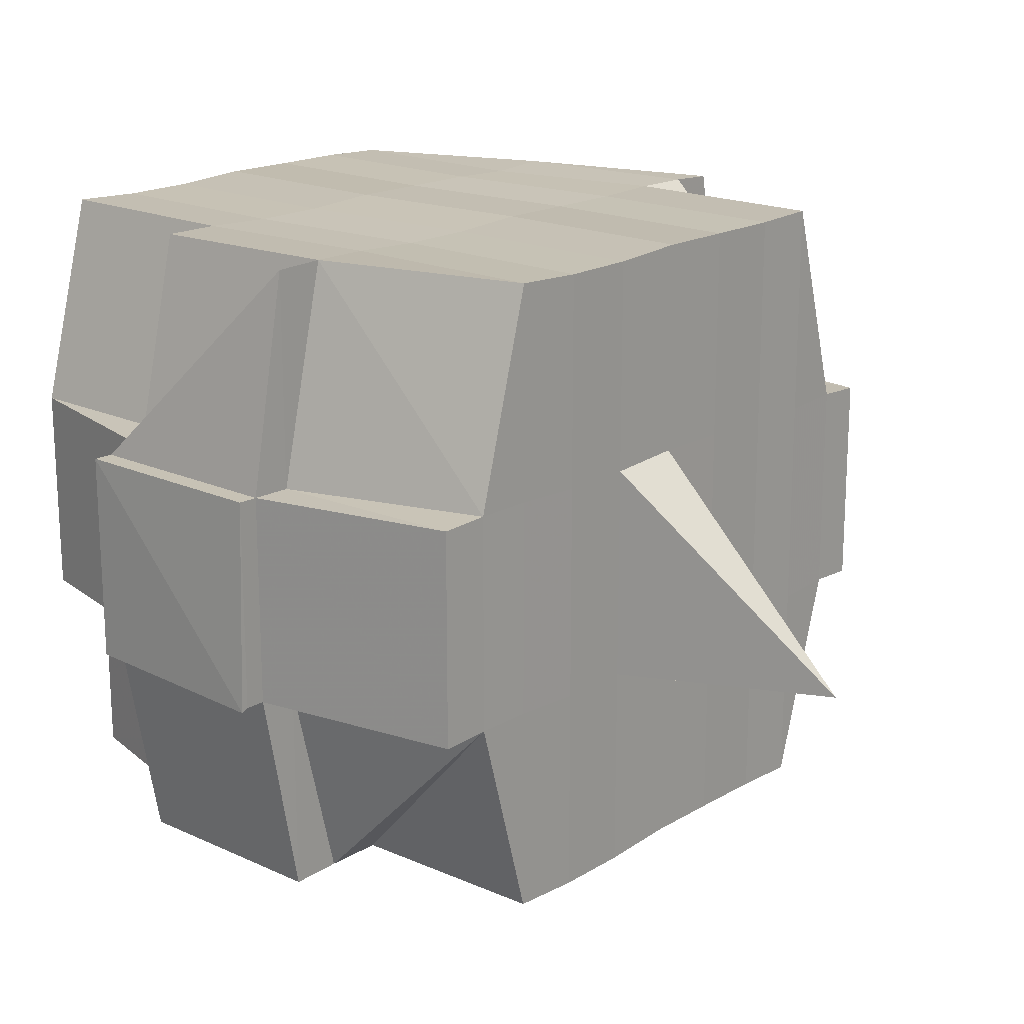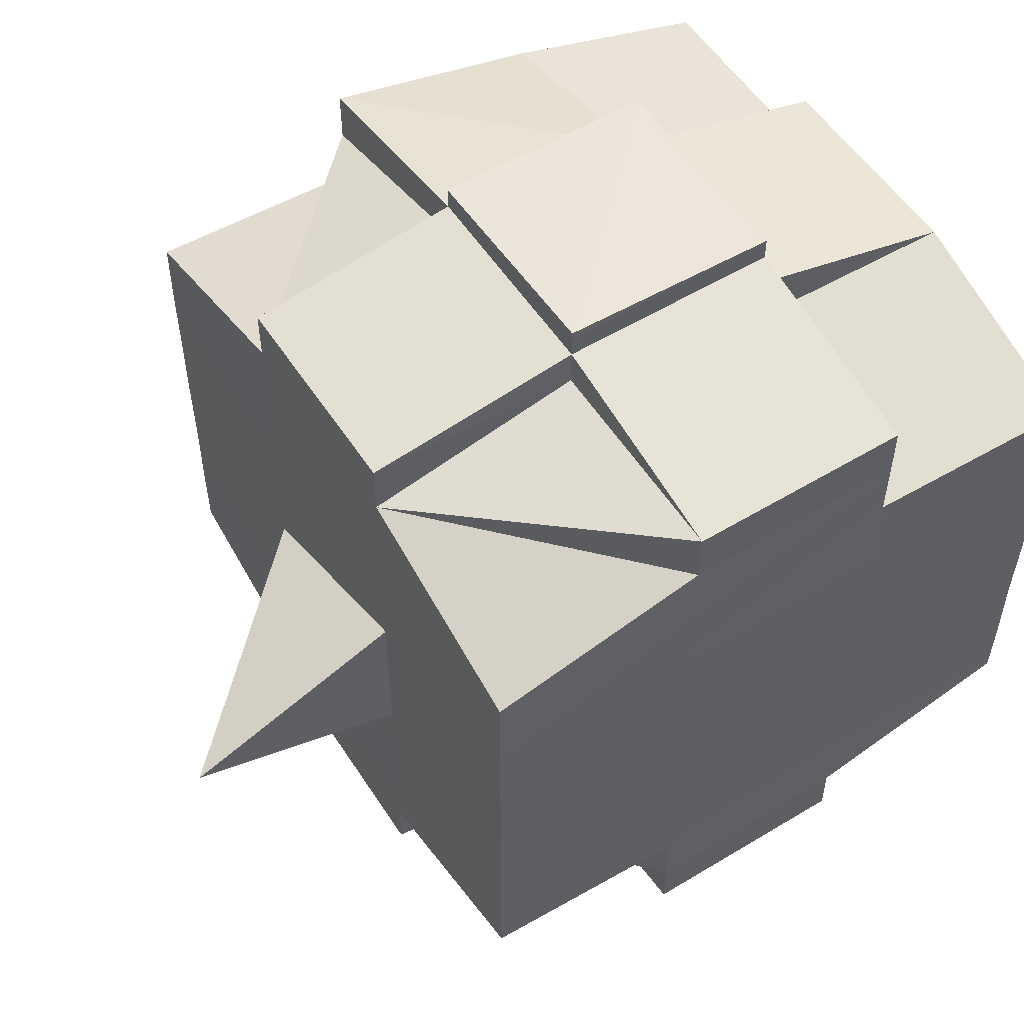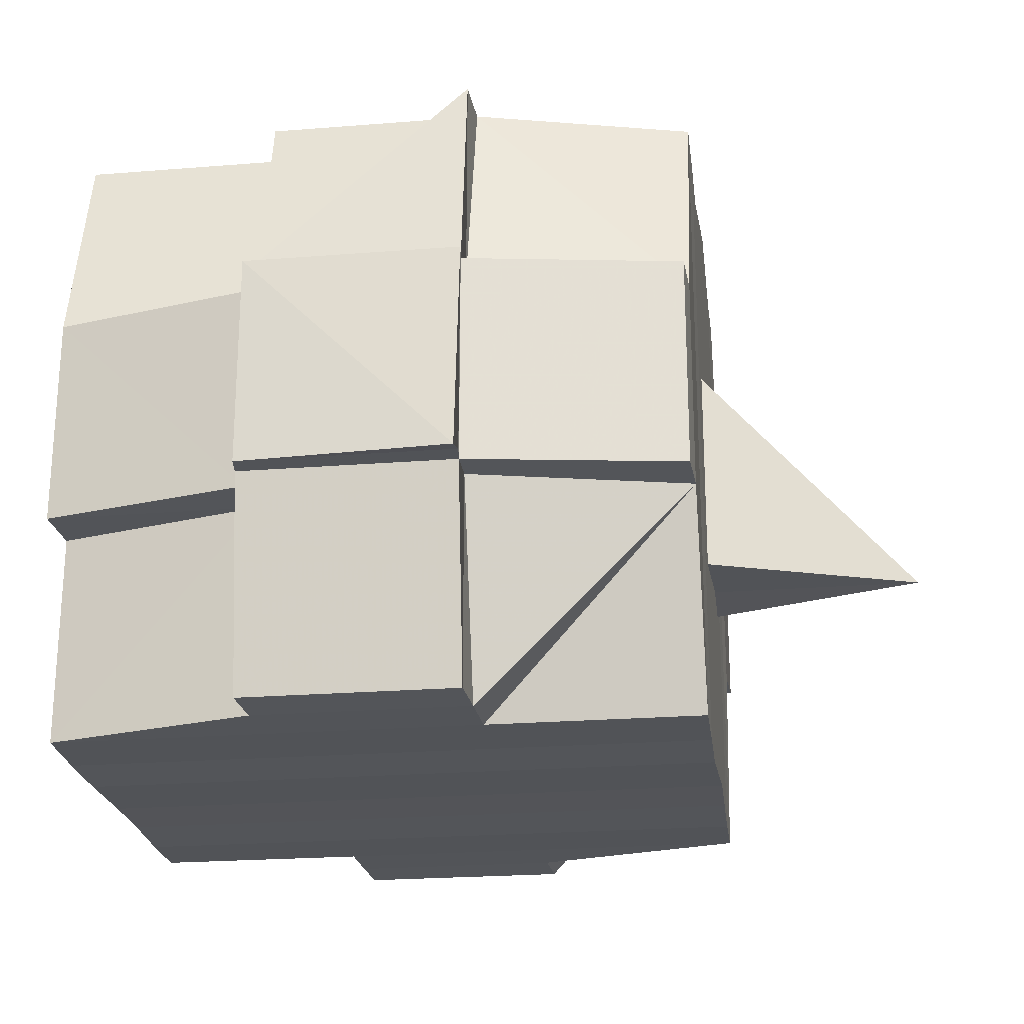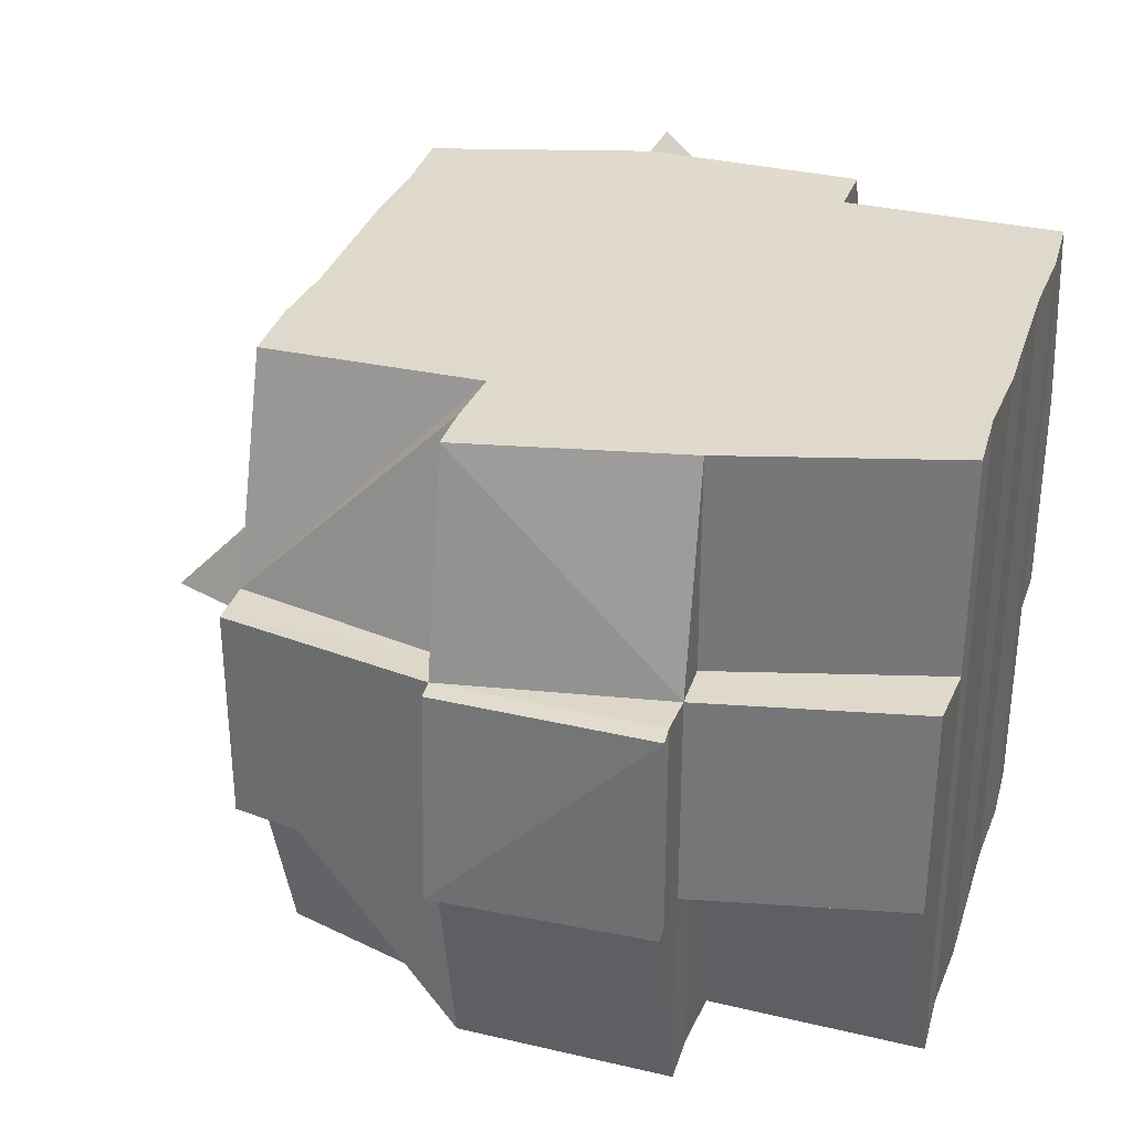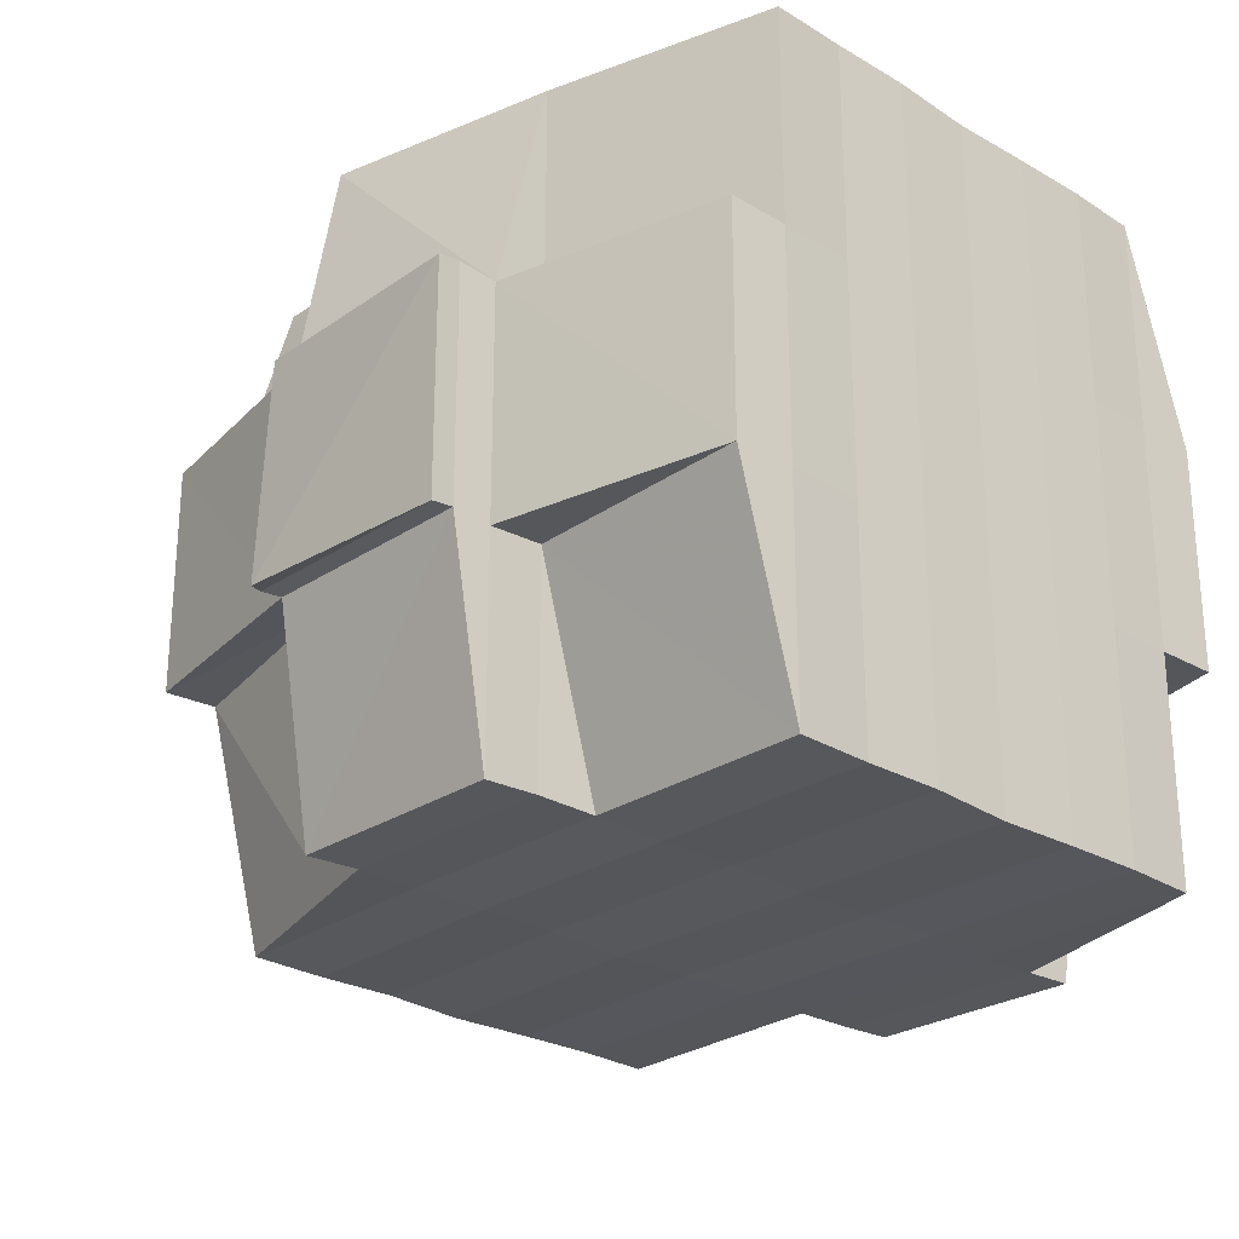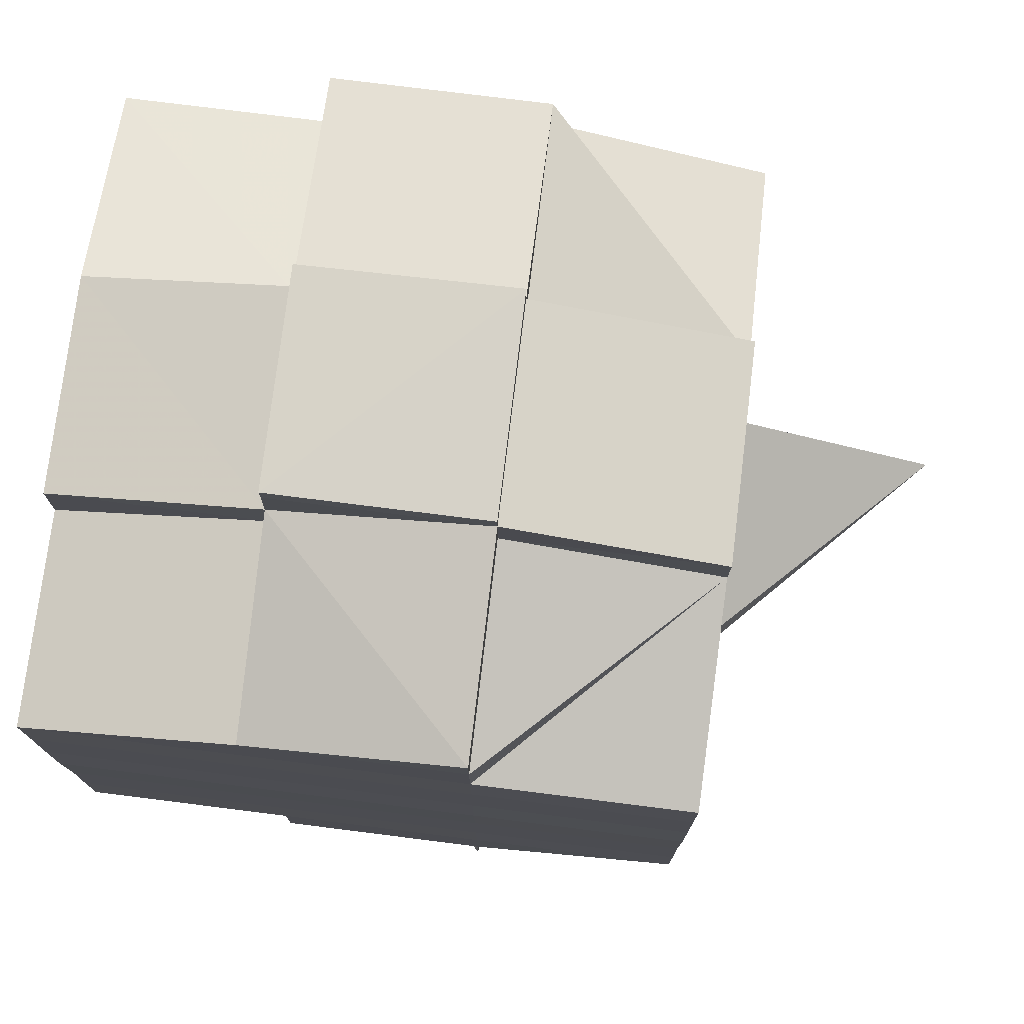
<metadata>
{"format":"obj","ext":"obj","renderer":"f3d","projection":"perspective","resolution":1024,"background":"white","views":[{"elev":18.3,"azim":-138.9,"up":"+Y"},{"elev":54.3,"azim":-32.0,"up":"+Z"},{"elev":-23.2,"azim":-172.3,"up":"+Y"},{"elev":32.5,"azim":17.9,"up":"+Y"},{"elev":-26.3,"azim":46.7,"up":"+Y"},{"elev":75.9,"azim":-172.9,"up":"+Z"}]}
</metadata>
<code>
o 1487
v 2250 1860 10.15
v 2250 1860 10.15
v 2250 1860 10.15
v 2250 1860 10.15
v 2250 1860 10.15
v 2250 1860 10.15
v 2250 1860 10.15
v 2250 1860 10.15
v 2250 1860 10.15
v 2250 1860 10.15
v 2250 1860 10.15
v 2250 1860 10.15
v 2250 1860 10.15
v 2250 1860 10.15
v 2250 1860 10.15
v 2250 1860 10.15
v 2250 1860 10.15
v 2250 1860 10.15
v 2250 1860 10.15
v 2250 1860 10.15
v 2250 1860 10.15
v 2250 1860 10.15
v 2250 1860 10.15
v 2250 1860 10.15
v 2250 1860 10.15
v 2250 1860 10.15
v 2250 1860 10.15
v 2250 1860 10.15
v 2250 1860 10.15
v 2250 1860 10.15
v 2250 1860 10.15
v 2250 1860 10.15
v 2250 1860 10.15
v 2250 1860 10.15
v 2250 1860 10.15
v 2250 1860 10.15
v 2250 1860 10.15
v 2250 1860 10.15
v 2250 1860 10.15
v 2250 1860 10.15
v 2250 1860 10.15
v 2250 1860 10.15
v 2250 1860 10.15
v 2250 1860 10.15
v 2250 1860 10.15
v 2250 1860 10.15
v 2250 1860 10.15
v 2250 1860 10.15
v 2250 1860 10.15
v 2250 1860 10.15
v 2250 1860 10.15
v 2250 1860 10.15
v 2250 1860 10.15
v 2250 1860 10.15
v 2250 1860 10.15
v 2250 1860 10.15
v 2250 1860 10.15
v 2250 1860 10.15
v 2250 1860 10.15
v 2250 1860 10.15
v 2250 1860 10.15
v 2250 1860 10.15
v 2250 1860 10.15
v 2250 1860 10.15
v 2250 1860 10.15
v 2250 1860 10.15
v 2250 1860 10.15
v 2250 1860 10.15
v 2250 1860 10.15
v 2250 1860 10.15
v 2250 1860 10.15
v 2250 1860 10.15
v 2250 1860 10.15
v 2250 1860 10.15
v 2250 1860 10.15
v 2250 1860 10.15
v 2250 1860 10.14
v 2250 1860 10.14
v 2250 1860 10.14
v 2250 1860 10.14
v 2250 1860 10.15
v 2250 1860 10.14
v 2250 1860 10.14
v 2250 1860 10.14
v 2250 1860 10.14
v 2250 1860 10.14
v 2250 1860 10.15
v 2250 1860 10.15
v 2250 1860 10.15
v 2250 1860 10.14
v 2250 1860 10.14
v 2250 1860 10.14
v 2250 1860 10.14
v 2250 1860 10.14
v 2250 1860 10.13
v 2250 1860 10.14
v 2250 1860 10.14
v 2250 1860 10.14
v 2250 1860 10.13
v 2250 1860 10.13
v 2250 1860 10.13
v 2250 1860 10.12
v 2250 1860 10.13
v 2250 1860 10.13
v 2250 1860 10.14
v 2250 1860 10.13
v 2250 1860 10.13
v 2250 1860 10.13
v 2250 1860 10.13
v 2250 1860 10.13
v 2250 1860 10.12
v 2250 1860 10.12
v 2250 1860 10.12
v 2250 1860 10.12
v 2250 1860 10.12
v 2250 1860 10.12
v 2250 1860 10.12
v 2250 1860 10.13
v 2250 1860 10.12
v 2250 1860 10.12
v 2250 1860 10.12
v 2250 1860 10.12
v 2250 1860 10.12
v 2250 1860 10.12
v 2250 1860 10.12
v 2250 1860 10.12
v 2250 1860 10.12
v 2250 1860 10.12
v 2250 1860 10.12
v 2250 1860 10.12
v 2250 1860 10.12
v 2250 1860 10.12
v 2250 1860 10.12
v 2250 1860 10.12
v 2250 1860 10.12
v 2250 1860 10.12
v 2250 1860 10.12
v 2250 1860 10.12
v 2250 1860 10.12
v 2250 1860 10.12
v 2250 1860 10.12
v 2250 1860 10.12
v 2250 1860 10.12
v 2250 1860 10.12
v 2250 1860 10.12
v 2250 1860 10.12
v 2250 1860 10.12
v 2250 1860 10.12
v 2250 1860 10.12
v 2250 1860 10.12
v 2250 1860 10.12
v 2250 1860 10.12
v 2250 1860 10.12
v 2250 1860 10.12
v 2250 1860 10.12
v 2250 1860 10.12
v 2250 1860 10.12
v 2250 1860 10.12
v 2250 1860 10.12
v 2250 1860 10.12
v 2250 1860 10.12
v 2250 1860 10.12
v 2250 1860 10.12
v 2250 1860 10.12
v 2250 1860 10.12
v 2250 1860 10.12
v 2250 1860 10.12
v 2250 1860 10.12
v 2250 1860 10.12
v 2250 1860 10.12
v 2250 1860 10.12
v 2250 1860 10.12
v 2250 1860 10.12
v 2250 1860 10.12
v 2250 1860 10.12
v 2250 1860 10.12
v 2250 1860 10.13
v 2250 1860 10.13
v 2250 1860 10.13
v 2250 1860 10.13
v 2250 1860 10.13
v 2250 1860 10.14
v 2250 1860 10.14
v 2250 1860 10.14
v 2250 1860 10.13
v 2250 1860 10.14
v 2250 1860 10.14
v 2250 1860 10.13
v 2250 1860 10.12
v 2250 1860 10.13
v 2250 1860 10.12
v 2250 1860 10.12
v 2250 1860 10.13
v 2250 1860 10.12
v 2250 1860 10.12
v 2250 1860 10.13
v 2250 1860 10.13
v 2250 1860 10.12
v 2250 1860 10.12
v 2250 1860 10.12
v 2250 1860 10.12
v 2250 1860 10.12
v 2250 1860 10.12
v 2250 1860 10.12
v 2250 1860 10.12
v 2250 1860 10.12
v 2250 1860 10.12
v 2250 1860 10.12
v 2250 1860 10.12
v 2250 1860 10.13
v 2250 1860 10.12
v 2250 1860 10.12
v 2250 1860 10.12
v 2250 1860 10.12
v 2250 1860 10.12
v 2250 1860 10.12
v 2250 1860 10.12
v 2250 1860 10.12
v 2250 1860 10.12
v 2250 1860 10.12
v 2250 1860 10.12
v 2250 1860 10.12
v 2250 1860 10.13
v 2250 1860 10.12
v 2250 1860 10.13
v 2250 1860 10.13
v 2250 1860 10.13
v 2250 1860 10.12
v 2250 1860 10.13
v 2250 1860 10.14
v 2250 1860 10.13
v 2250 1860 10.13
v 2250 1860 10.13
v 2250 1860 10.14
v 2250 1860 10.14
v 2250 1860 10.14
v 2250 1860 10.14
v 2250 1860 10.14
v 2250 1860 10.14
v 2250 1860 10.14
v 2250 1860 10.14
v 2250 1860 10.14
v 2250 1860 10.14
v 2250 1860 10.14
v 2250 1860 10.14
v 2250 1860 10.14
v 2250 1860 10.14
v 2250 1860 10.15
v 2250 1860 10.15
v 2250 1860 10.14
v 2250 1860 10.15
v 2250 1860 10.15
v 2250 1860 10.15
v 2250 1860 10.15
v 2250 1860 10.14
v 2250 1860 10.14
v 2250 1860 10.15
v 2250 1860 10.15
v 2250 1860 10.15
v 2250 1860 10.15
v 2250 1860 10.14
v 2250 1860 10.15
v 2250 1860 10.15
v 2250 1860 10.15
v 2250 1860 10.14
v 2250 1860 10.14
v 2250 1860 10.14
v 2250 1860 10.14
v 2250 1860 10.14
v 2250 1860 10.14
v 2250 1860 10.13
v 2250 1860 10.14
v 2250 1860 10.14
v 2250 1860 10.15
v 2250 1860 10.15
v 2250 1860 10.15
v 2250 1860 10.15
v 2250 1860 10.15
v 2250 1860 10.15
v 2250 1860 10.15
v 2250 1860 10.14
v 2250 1860 10.14
v 2250 1860 10.15
v 2250 1860 10.14
v 2250 1860 10.15
v 2250 1860 10.15
v 2250 1860 10.15
v 2250 1860 10.15
v 2250 1860 10.15
v 2250 1860 10.15
v 2250 1860 10.15
v 2250 1860 10.14
v 2250 1860 10.14
v 2250 1860 10.14
v 2250 1860 10.14
v 2250 1860 10.14
v 2250 1860 10.13
v 2250 1860 10.14
v 2250 1860 10.14
v 2250 1860 10.14
v 2250 1860 10.13
v 2250 1860 10.14
v 2250 1860 10.14
v 2250 1860 10.14
v 2250 1860 10.14
v 2250 1860 10.13
v 2250 1860 10.13
v 2250 1860 10.13
v 2250 1860 10.13
v 2250 1860 10.13
v 2250 1860 10.12
v 2250 1860 10.13
v 2250 1860 10.13
v 2250 1860 10.12
v 2250 1860 10.12
v 2250 1860 10.12
v 2250 1860 10.12
v 2250 1860 10.12
v 2250 1860 10.12
v 2250 1860 10.12
v 2250 1860 10.12
v 2250 1860 10.12
v 2250 1860 10.12
v 2250 1860 10.12
v 2250 1860 10.12
v 2250 1860 10.12
v 2250 1860 10.12
v 2250 1860 10.12
v 2250 1860 10.15
v 2250 1860 10.15
v 2250 1860 10.15
v 2250 1860 10.15
v 2250 1860 10.15
v 2250 1860 10.15
v 2250 1860 10.15
v 2250 1860 10.15
v 2250 1860 10.15
v 2250 1860 10.15
v 2250 1860 10.15
v 2250 1860 10.15
v 2250 1860 10.15
v 2250 1860 10.15
v 2250 1860 10.15
v 2250 1860 10.15
v 2250 1860 10.15
v 2250 1860 10.15
v 2250 1860 10.15
v 2250 1860 10.15
v 2250 1860 10.14
v 2250 1860 10.14
v 2250 1860 10.14
v 2250 1860 10.14
v 2250 1860 10.13
v 2250 1860 10.12
v 2250 1860 10.12
v 2250 1860 10.12
v 2250 1860 10.12
v 2250 1860 10.12
v 2250 1860 10.12
v 2250 1860 10.12
v 2250 1860 10.12
v 2250 1860 10.12
v 2250 1860 10.12
v 2250 1860 10.12
v 2250 1860 10.12
v 2250 1860 10.12
f 1 2 3
f 4 5 2
f 6 7 3
f 8 9 6
f 9 10 11
f 11 12 7
f 13 14 12
f 15 16 14
f 17 18 4
f 18 19 20
f 21 17 22
f 23 15 24
f 25 26 24
f 24 27 28
f 29 28 30
f 31 32 30
f 23 33 15
f 33 34 27
f 35 33 23
f 36 35 23
f 37 35 38
f 39 36 40
f 41 42 39
f 36 43 44
f 45 36 46
f 45 44 47
f 48 49 45
f 50 47 51
f 52 53 50
f 54 53 55
f 52 56 57
f 53 58 56
f 59 60 52
f 61 59 62
f 63 64 53
f 64 65 66
f 67 66 68
f 69 70 58
f 71 72 70
f 69 71 73
f 74 71 75
f 76 77 71
f 77 78 79
f 80 79 71
f 71 79 81
f 79 82 81
f 81 82 42
f 79 83 82
f 78 84 83
f 85 83 79
f 82 86 87
f 88 87 89
f 83 90 82
f 90 91 86
f 82 90 92
f 83 93 90
f 94 93 83
f 84 95 93
f 93 96 90
f 96 97 91
f 90 96 98
f 93 99 96
f 95 100 99
f 101 99 93
f 100 102 103
f 99 104 96
f 96 104 105
f 99 103 104
f 106 103 99
f 104 107 97
f 103 108 104
f 108 109 107
f 104 108 110
f 103 111 108
f 112 111 103
f 111 113 108
f 112 114 115
f 116 117 114
f 108 113 118
f 113 119 109
f 113 120 119
f 121 122 116
f 123 121 124
f 125 126 120
f 127 128 113
f 128 129 130
f 131 130 113
f 132 133 125
f 134 132 135
f 136 135 137
f 133 138 139
f 138 140 141
f 142 141 143
f 144 139 142
f 125 144 142
f 145 143 146
f 122 147 144
f 147 148 149
f 150 149 151
f 152 148 153
f 154 153 155
f 156 152 157
f 157 151 158
f 159 156 160
f 161 158 162
f 163 159 164
f 165 155 166
f 167 166 168
f 169 170 165
f 170 171 172
f 173 172 174
f 175 168 176
f 175 176 177
f 178 177 179
f 178 175 180
f 181 179 182
f 183 182 184
f 181 178 185
f 186 184 187
f 188 178 181
f 189 175 178
f 188 189 178
f 190 188 181
f 189 191 175
f 191 164 175
f 192 189 188
f 192 191 189
f 193 194 188
f 195 191 192
f 196 193 190
f 197 188 190
f 195 198 191
f 199 198 200
f 201 195 192
f 202 195 201
f 198 203 204
f 205 206 203
f 207 206 208
f 201 209 210
f 211 212 201
f 212 213 214
f 215 213 216
f 217 213 218
f 219 218 220
f 221 216 222
f 223 201 197
f 224 201 223
f 221 224 225
f 225 224 223
f 223 210 226
f 227 228 225
f 225 223 229
f 229 226 230
f 229 223 231
f 232 225 229
f 118 225 232
f 233 227 232
f 232 229 234
f 234 230 235
f 234 229 236
f 237 232 234
f 110 232 237
f 238 233 237
f 237 234 239
f 239 235 240
f 239 234 241
f 242 237 239
f 105 237 242
f 243 238 242
f 242 239 244
f 244 240 34
f 244 239 245
f 246 242 244
f 98 242 246
f 247 243 246
f 246 244 33
f 33 244 248
f 35 246 33
f 249 247 35
f 92 246 35
f 245 250 251
f 252 251 253
f 254 255 251
f 255 256 250
f 15 251 257
f 251 258 257
f 251 250 258
f 258 259 257
f 257 259 260
f 258 261 259
f 250 261 258
f 261 187 262
f 263 260 264
f 250 265 261
f 241 265 250
f 265 186 261
f 261 186 266
f 265 267 186
f 236 267 265
f 256 268 265
f 268 196 267
f 267 269 270
f 190 271 269
f 267 190 272
f 231 190 267
f 266 273 274
f 274 275 276
f 260 276 277
f 260 274 67
f 259 274 260
f 278 260 279
f 278 277 5
f 280 281 274
f 281 282 273
f 274 273 283
f 273 284 283
f 283 284 285
f 286 285 287
f 287 288 289
f 290 291 288
f 284 292 291
f 273 293 284
f 294 293 273
f 295 296 294
f 296 297 298
f 298 299 293
f 282 300 293
f 300 301 299
f 293 302 284
f 293 299 302
f 284 302 80
f 302 303 292
f 299 304 302
f 302 304 85
f 304 305 303
f 299 306 304
f 185 306 299
f 301 307 306
f 306 308 304
f 304 308 94
f 308 309 305
f 306 310 308
f 180 310 306
f 307 311 310
f 310 312 308
f 308 312 101
f 312 313 309
f 310 314 312
f 311 315 314
f 316 314 310
f 314 317 312
f 312 317 106
f 317 318 313
f 317 162 318
f 314 319 317
f 319 124 317
f 164 319 314
f 164 320 319
f 321 320 322
f 320 323 324
f 325 326 323
f 327 326 328
f 329 330 331
f 330 332 333
f 329 334 335
f 336 337 338
f 339 340 337
f 341 342 338
f 343 340 342
f 344 345 346
f 347 348 345
f 349 350 351
f 352 353 350
f 354 355 356
f 357 358 355
f 359 360 361
f 362 363 364
f 364 365 366

</code>
